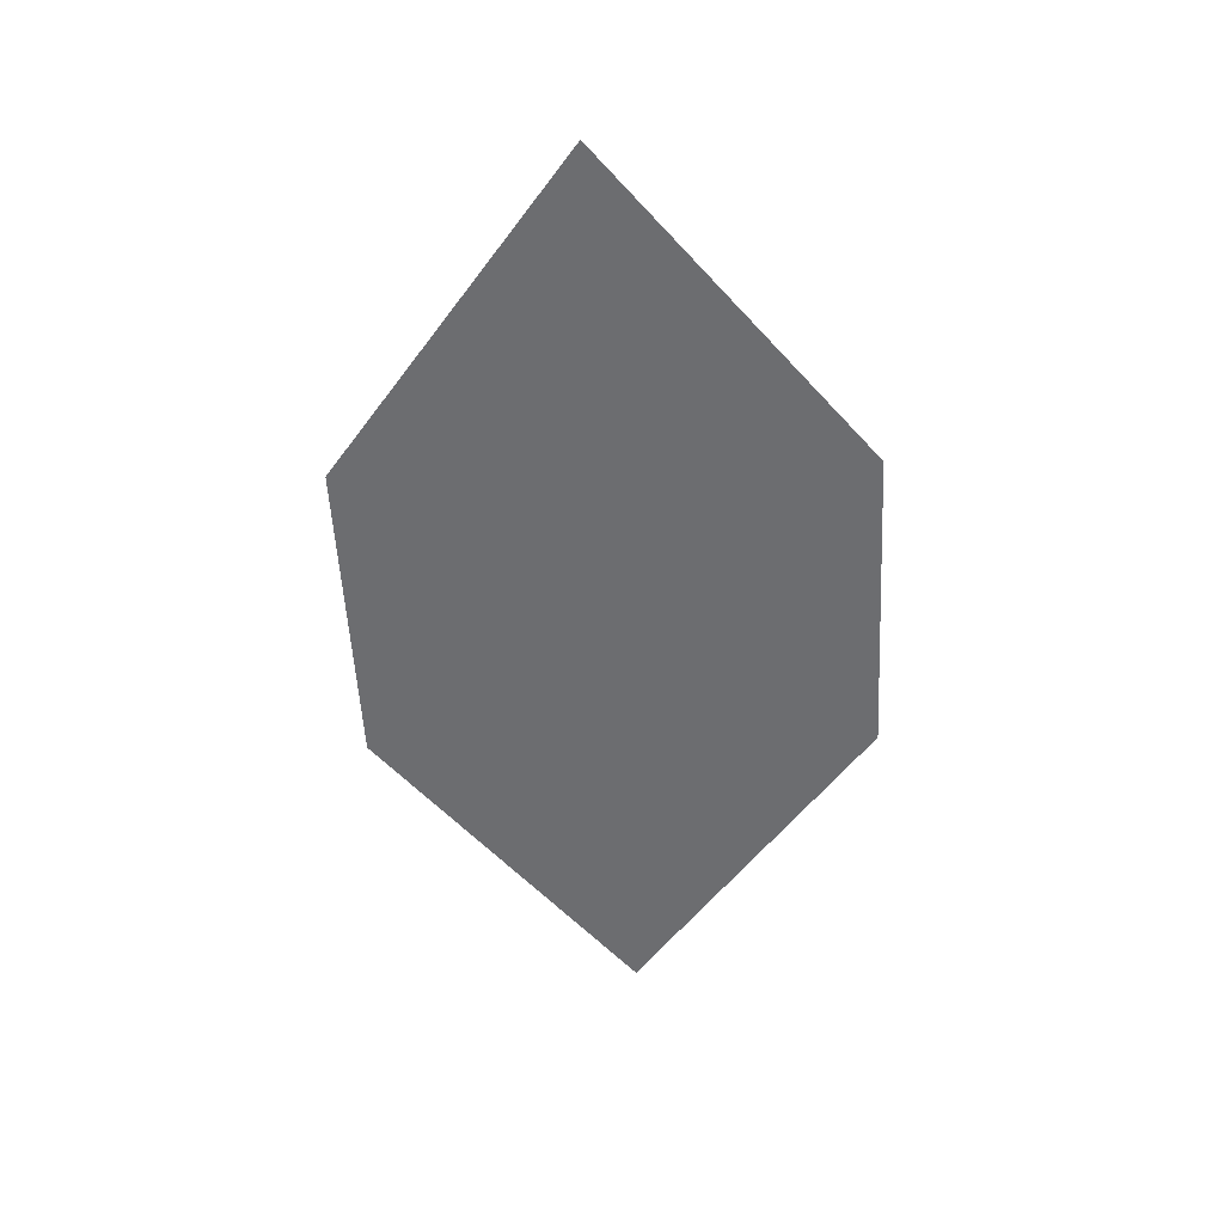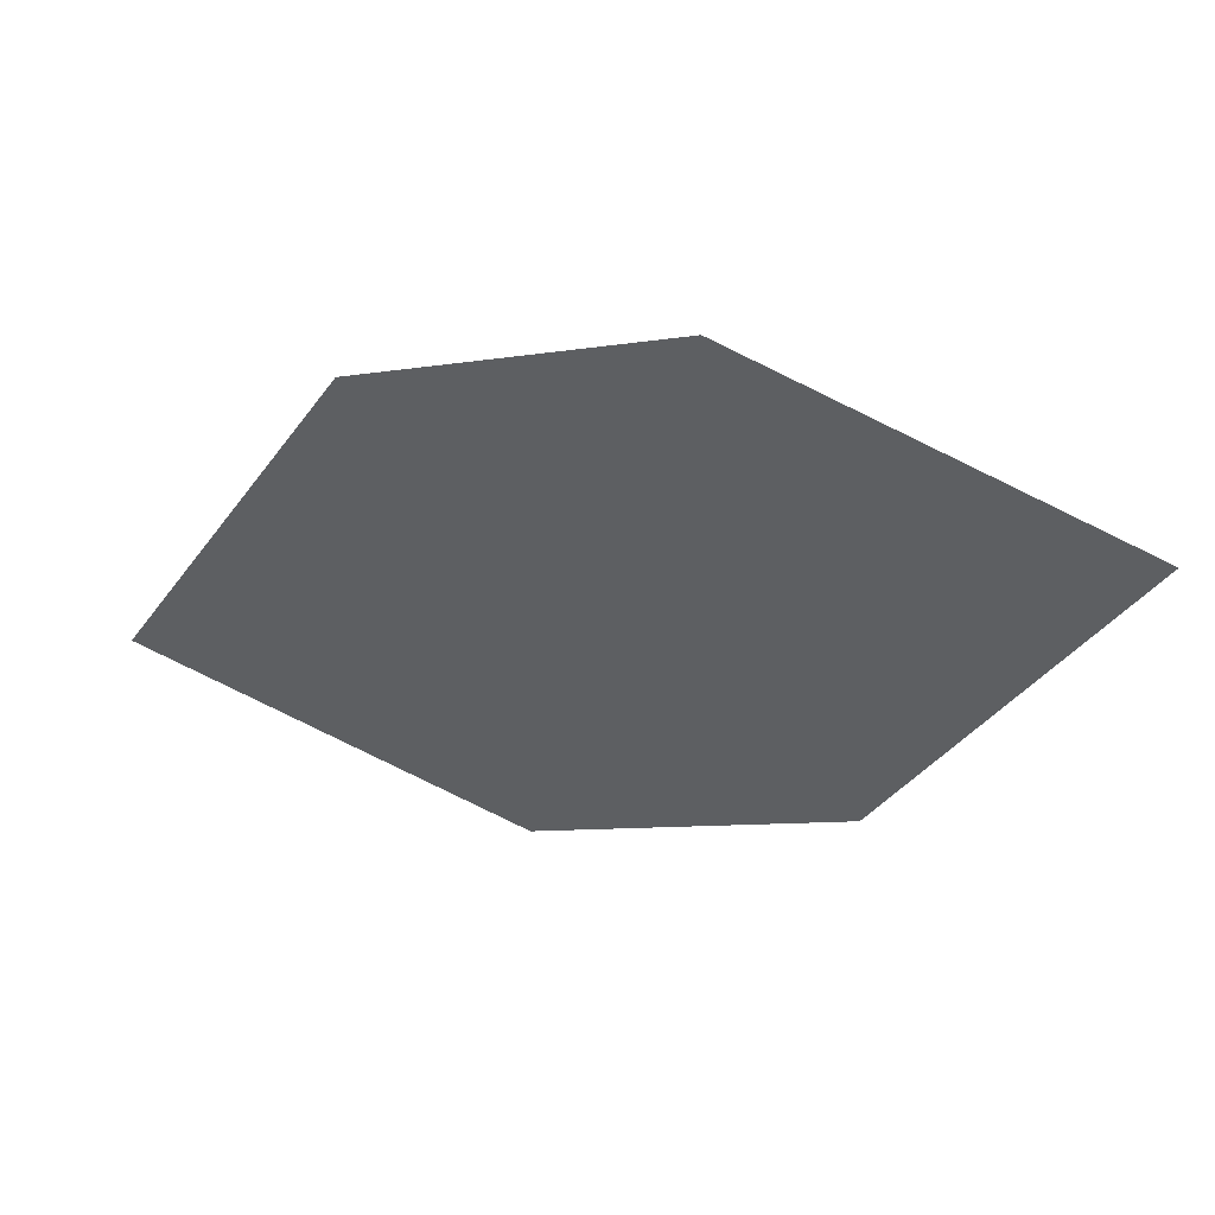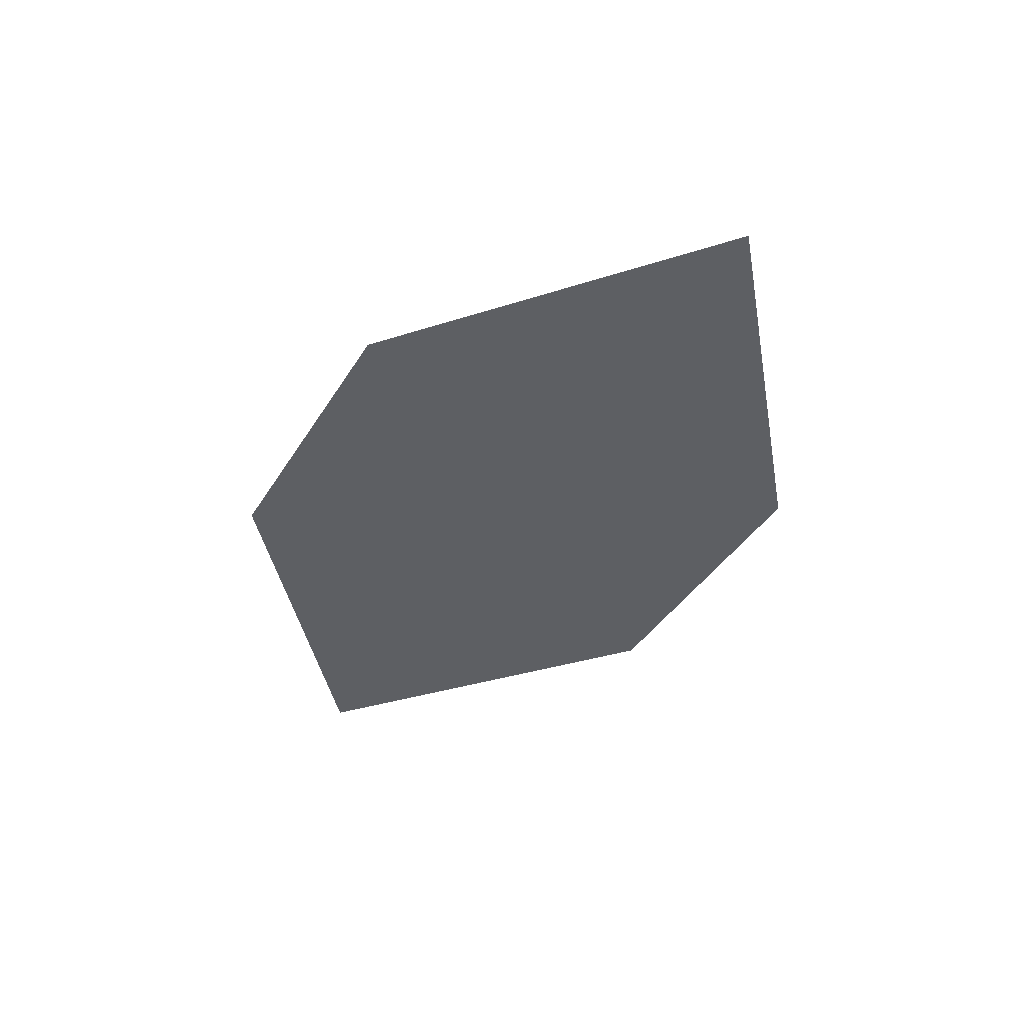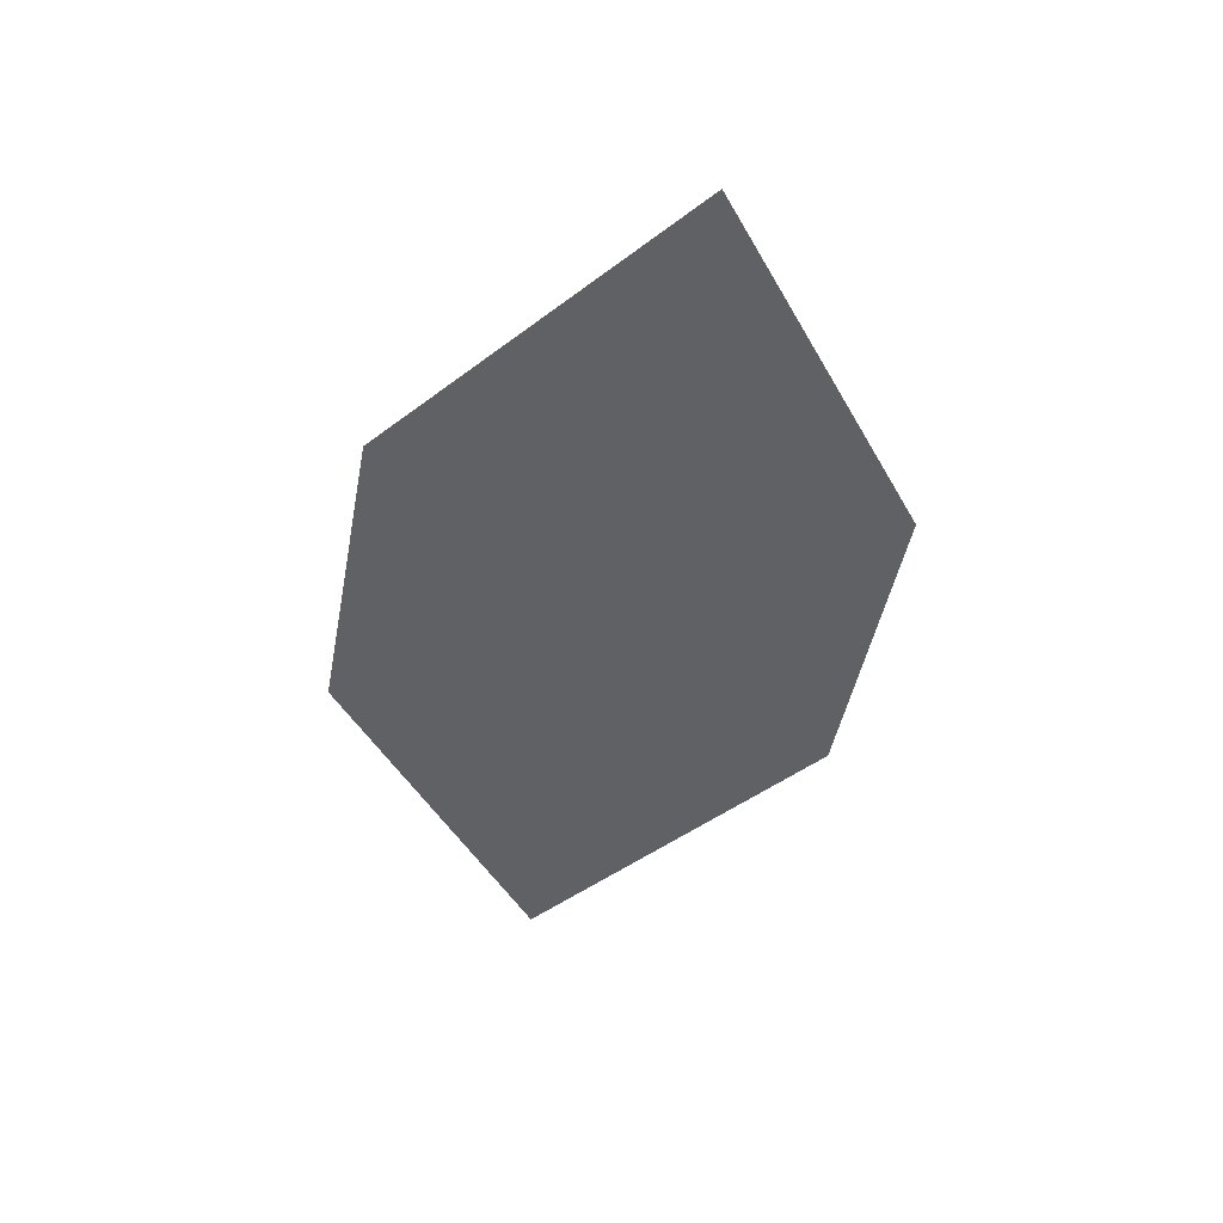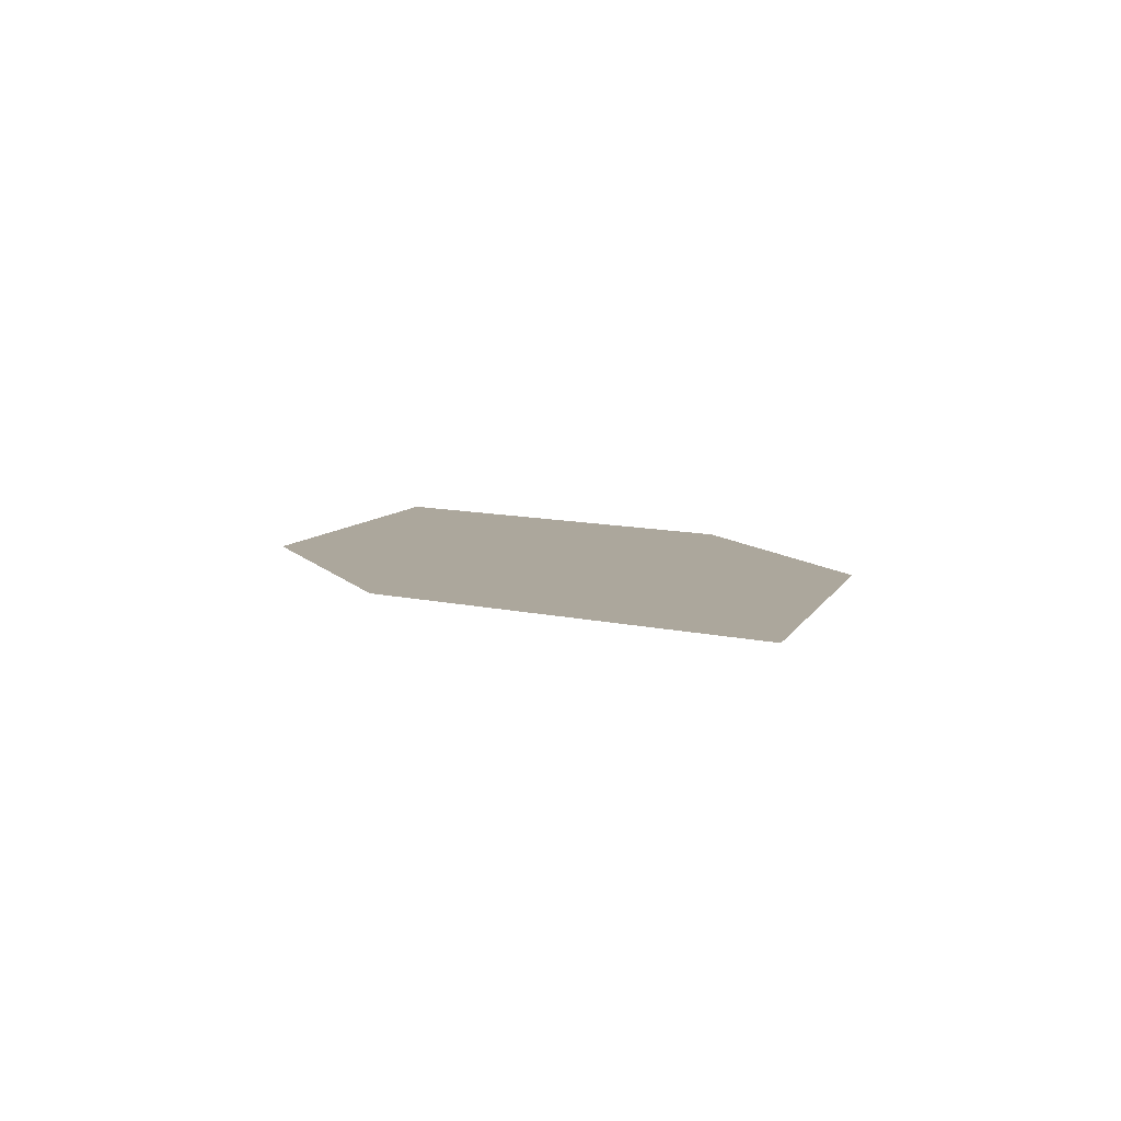
<metadata>
{"format":"obj","ext":"obj","renderer":"f3d","projection":"perspective","resolution":1024,"background":"white","views":[{"elev":-46.5,"azim":-106.0,"up":"+Z"},{"elev":44.8,"azim":-157.2,"up":"+Y"},{"elev":-47.6,"azim":42.4,"up":"+Z"},{"elev":-54.0,"azim":60.1,"up":"+Z"},{"elev":0.3,"azim":48.5,"up":"+Z"}]}
</metadata>
<code>
o leaves.183
v 0.2312 -0.1766 1.563
v 0.1927 -0.1903 1.567
v 0.2096 -0.1421 1.568
v 0.141 -0.1453 1.576
v 0.1626 -0.1798 1.571
v 0.1796 -0.1317 1.573
f 1 4 5 2
f 1 3 6 4

</code>
